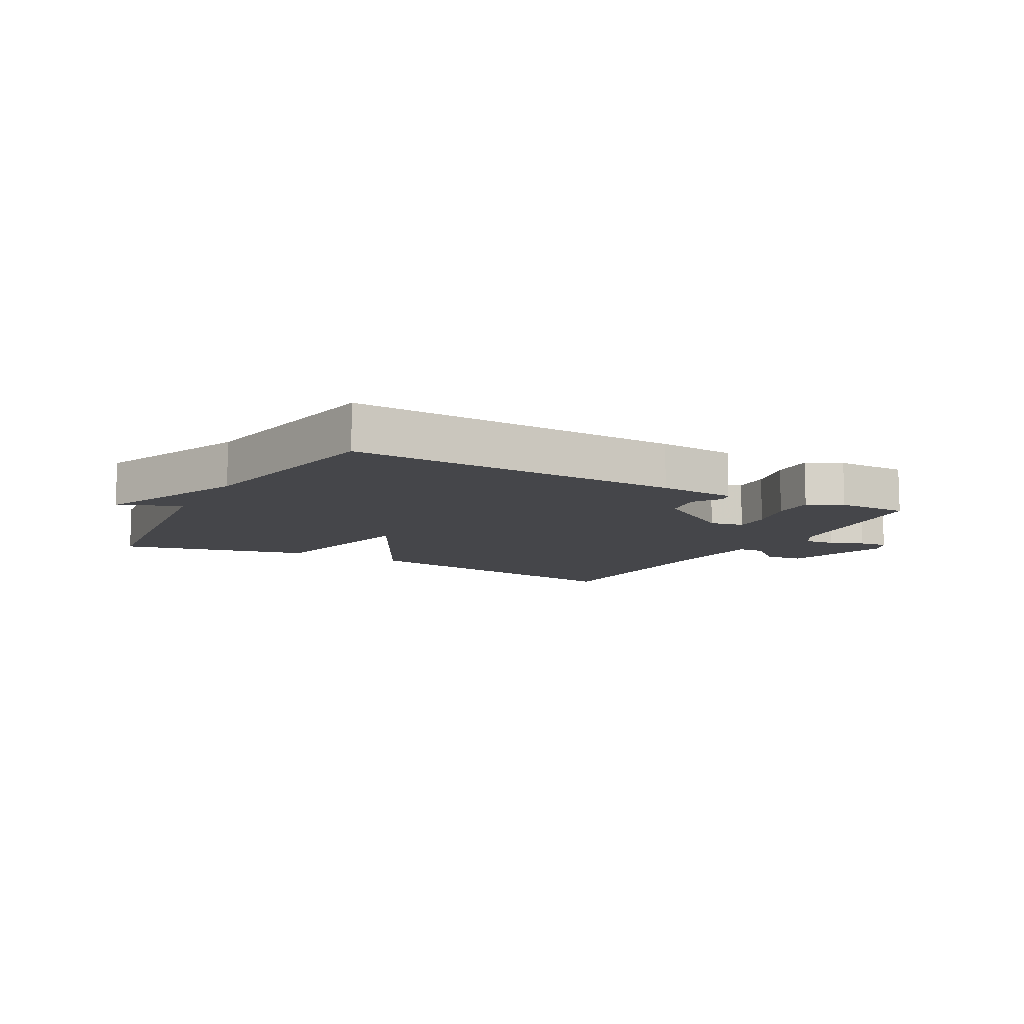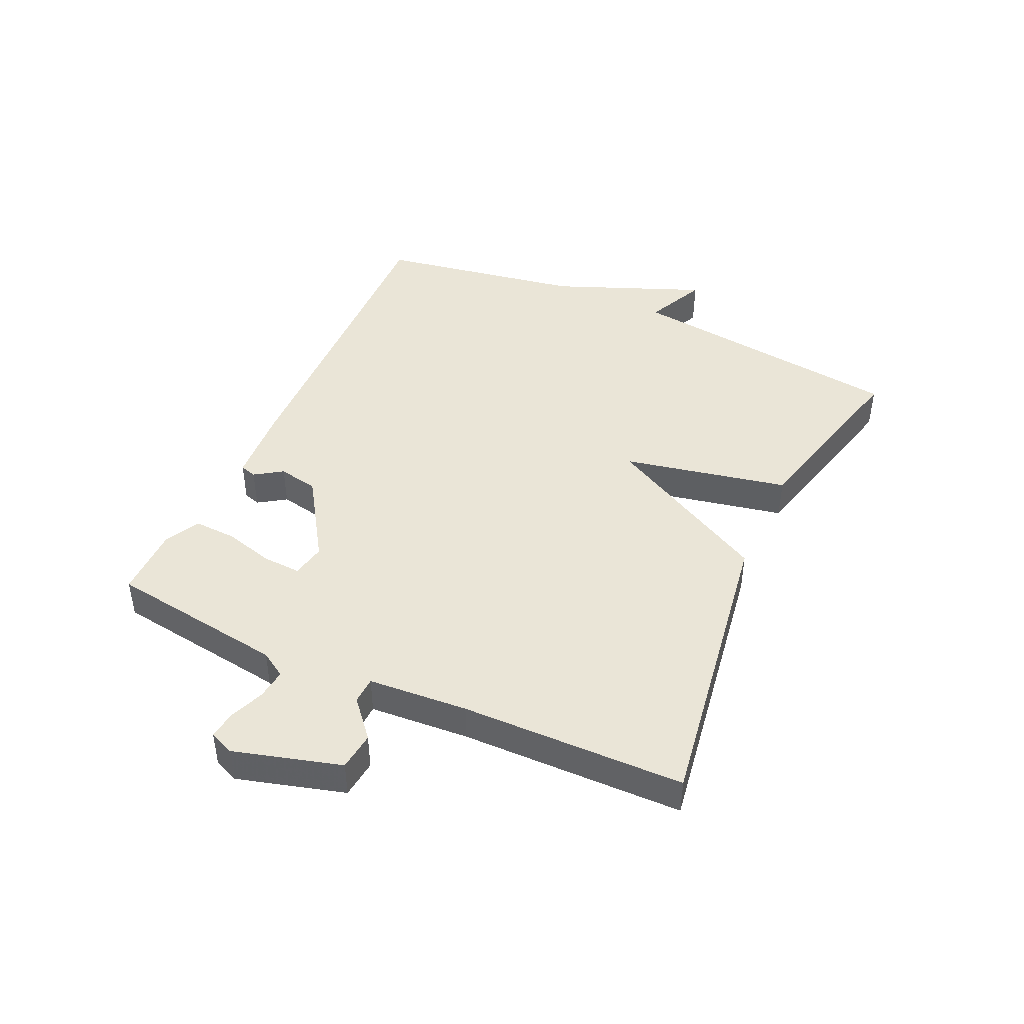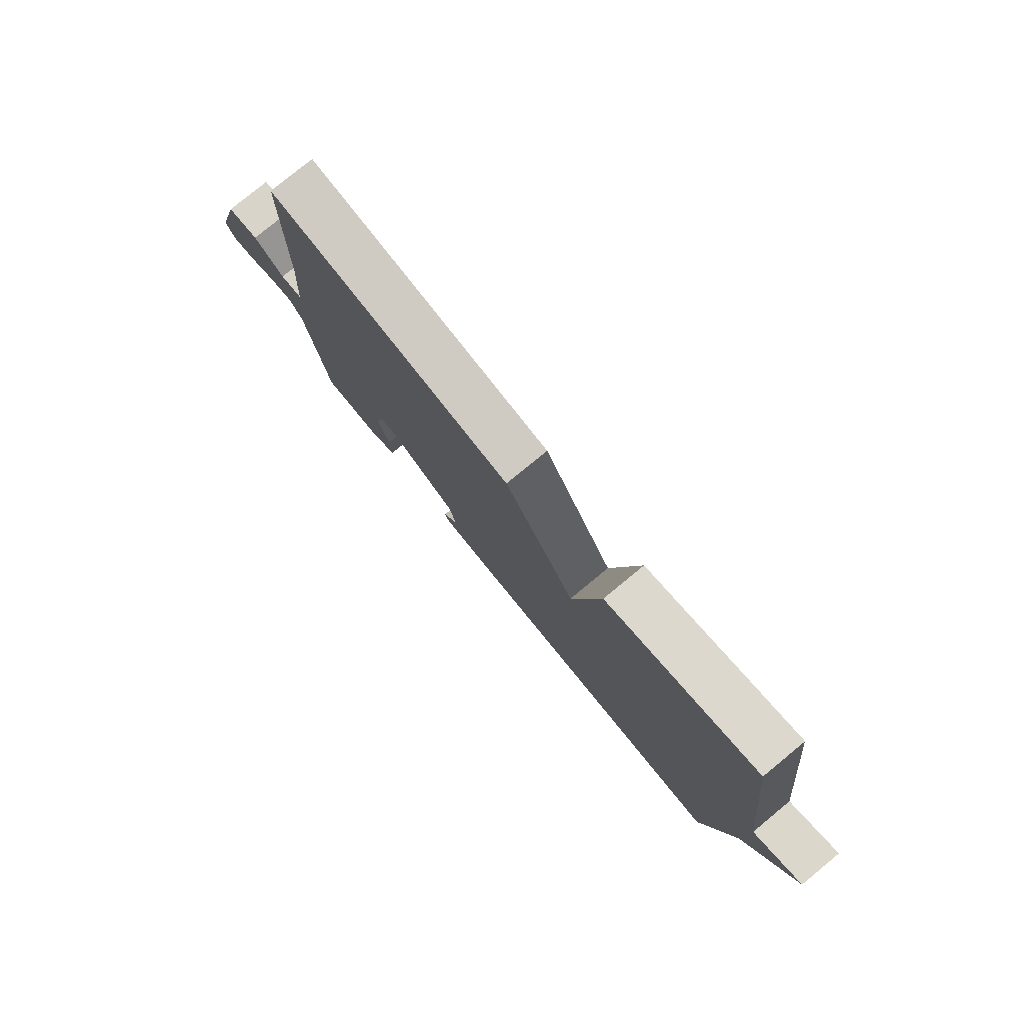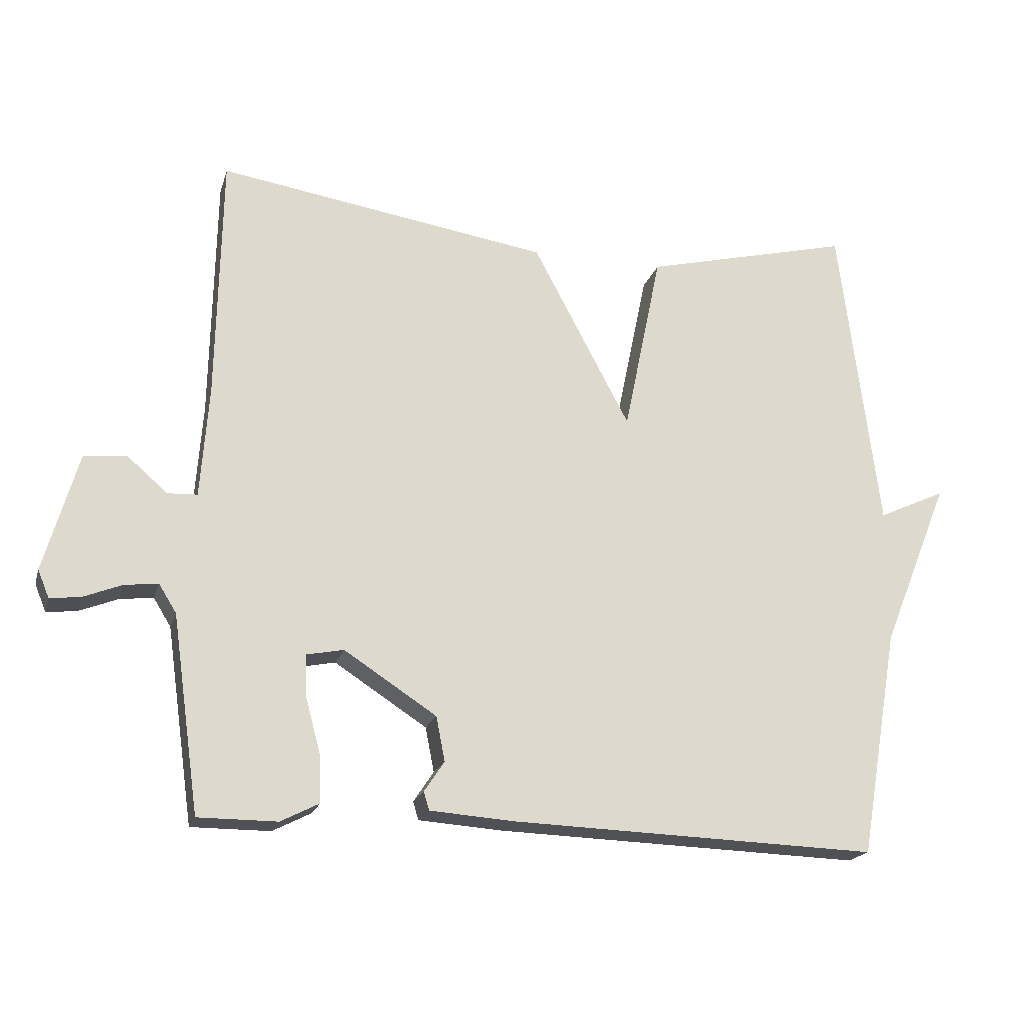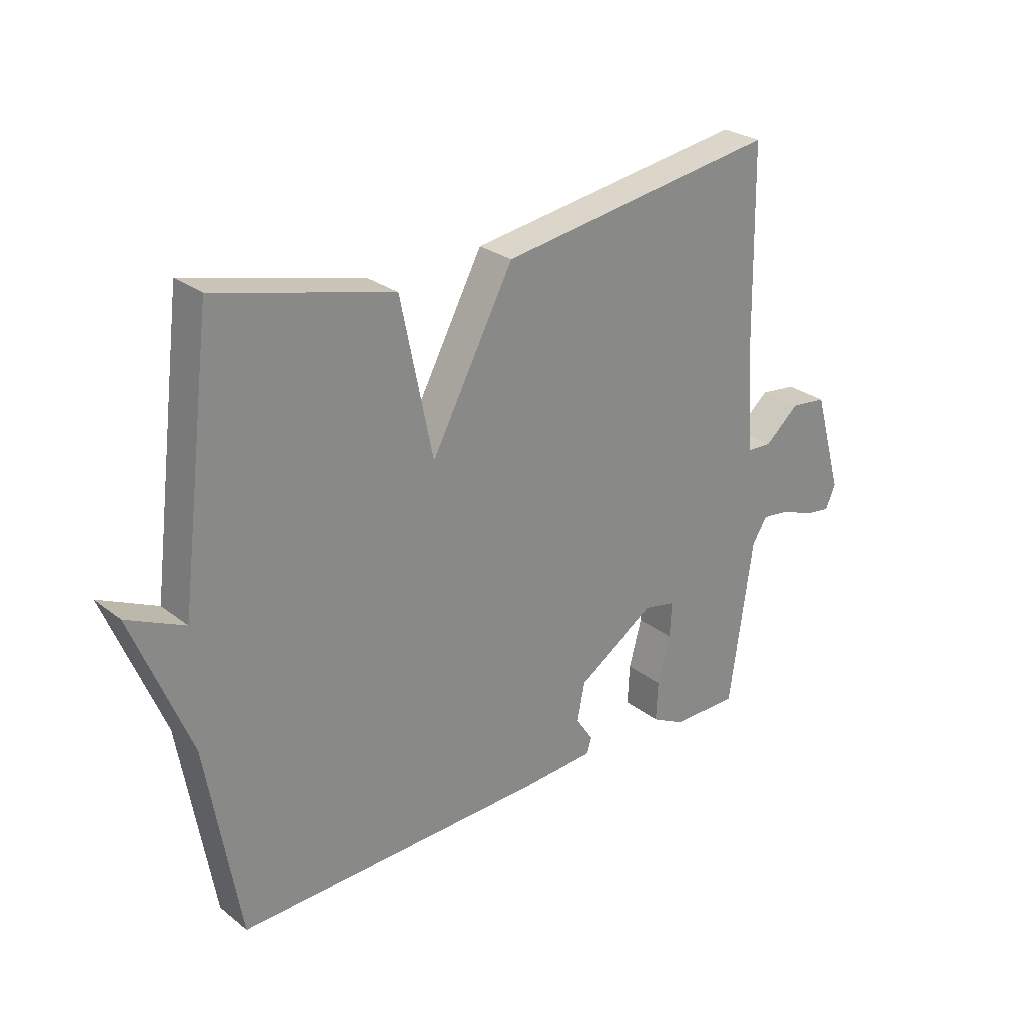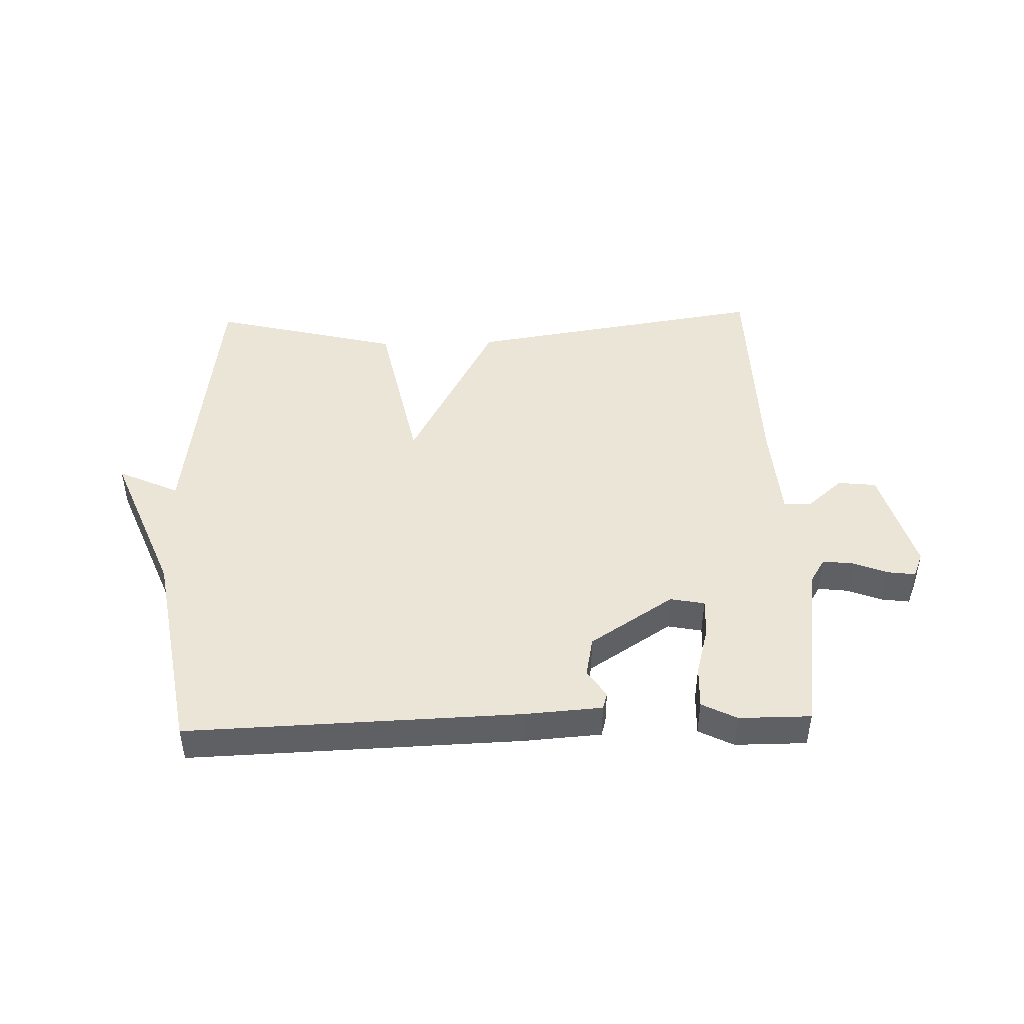
<metadata>
{"format":"obj","ext":"obj","renderer":"f3d","projection":"perspective","resolution":1024,"background":"white","views":[{"elev":-9.9,"azim":150.8,"up":"+Y"},{"elev":44.4,"azim":-65.3,"up":"+Y"},{"elev":78.7,"azim":50.6,"up":"+Z"},{"elev":-19.5,"azim":-14.9,"up":"+Z"},{"elev":26.9,"azim":140.0,"up":"+Z"},{"elev":45.8,"azim":178.3,"up":"+Y"}]}
</metadata>
<code>
v 0.5 0.07 0.5
v 0.558 0.07 0.037
v 0.658 0.07 0.083
v 0.558 0.07 -0.163
v 0.5 0.07 -0.5
v -0.044 0.07 -0.482
v -0.17 0.07 -0.473
v -0.178 0.07 -0.446
v -0.148 0.07 -0.401
v -0.161 0.07 -0.335
v -0.298 0.07 -0.246
v -0.354 0.07 -0.257
v -0.351 0.07 -0.319
v -0.329 0.07 -0.401
v -0.326 0.07 -0.471
v -0.383 0.07 -0.5
v -0.5 0.07 -0.5
v -0.541 0.07 -0.21
v -0.567 0.07 -0.168
v -0.617 0.07 -0.174
v -0.673 0.07 -0.196
v -0.719 0.07 -0.202
v -0.736 0.07 -0.161
v -0.686 0.07 0.014
v -0.623 0.07 0.021
v -0.563 0.07 -0.031
v -0.519 0.07 -0.029
v -0.507 0.07 0.134
v -0.5 0.07 0.5
v -0.008 0.07 0.424
v 0.136 0.07 0.153
v 0.192 0.07 0.424
v 0.5 0 0.5
v 0.558 0 0.037
v 0.658 0 0.083
v 0.558 0 -0.163
v 0.5 0 -0.5
v -0.044 0 -0.482
v -0.17 0 -0.473
v -0.178 0 -0.446
v -0.148 0 -0.401
v -0.161 0 -0.335
v -0.298 0 -0.246
v -0.354 0 -0.257
v -0.351 0 -0.319
v -0.329 0 -0.401
v -0.326 0 -0.471
v -0.383 0 -0.5
v -0.5 0 -0.5
v -0.541 0 -0.21
v -0.567 0 -0.168
v -0.617 0 -0.174
v -0.673 0 -0.196
v -0.719 0 -0.202
v -0.736 0 -0.161
v -0.686 0 0.014
v -0.623 0 0.021
v -0.563 0 -0.031
v -0.519 0 -0.029
v -0.507 0 0.134
v -0.5 0 0.5
v -0.008 0 0.424
v 0.136 0 0.153
v 0.192 0 0.424
f 31 32 1 2
f 28 29 30 31
f 27 28 31 2
f 24 25 26
f 23 24 26
f 22 23 26
f 21 22 26
f 20 21 26
f 19 20 26 27
f 18 19 27 2
f 16 17 18
f 15 16 18
f 14 15 18
f 13 14 18
f 12 13 18
f 11 12 18 2
f 7 8 9
f 6 7 9
f 5 6 9
f 4 5 9
f 4 9 10
f 3 4 10
f 2 3 10
f 2 10 11
f 34 33 64 63
f 63 62 61 60
f 34 63 60 59
f 58 57 56
f 58 56 55
f 58 55 54
f 58 54 53
f 58 53 52
f 59 58 52 51
f 34 59 51 50
f 50 49 48
f 50 48 47
f 50 47 46
f 50 46 45
f 50 45 44
f 34 50 44 43
f 41 40 39
f 41 39 38
f 41 38 37
f 41 37 36
f 42 41 36
f 42 36 35
f 42 35 34
f 43 42 34
f 1 33 34 2
f 2 34 35 3
f 3 35 36 4
f 4 36 37 5
f 5 37 38 6
f 6 38 39 7
f 7 39 40 8
f 8 40 41 9
f 9 41 42 10
f 10 42 43 11
f 11 43 44 12
f 12 44 45 13
f 13 45 46 14
f 14 46 47 15
f 15 47 48 16
f 16 48 49 17
f 17 49 50 18
f 18 50 51 19
f 19 51 52 20
f 20 52 53 21
f 21 53 54 22
f 22 54 55 23
f 23 55 56 24
f 24 56 57 25
f 25 57 58 26
f 26 58 59 27
f 27 59 60 28
f 28 60 61 29
f 29 61 62 30
f 30 62 63 31
f 31 63 64 32
f 32 64 33 1

</code>
